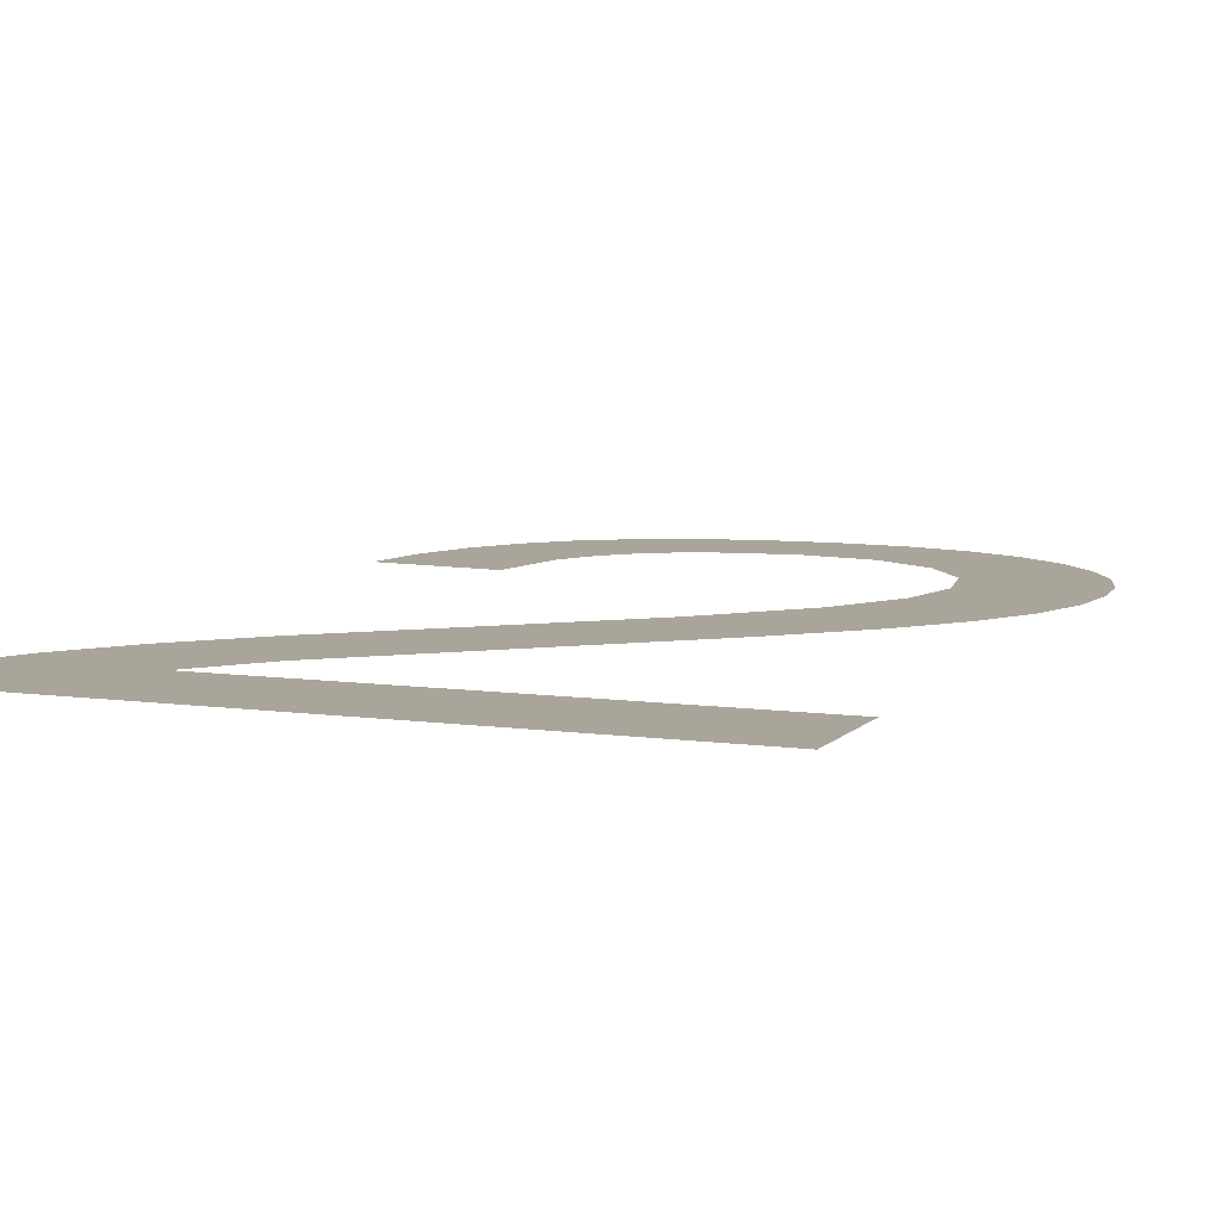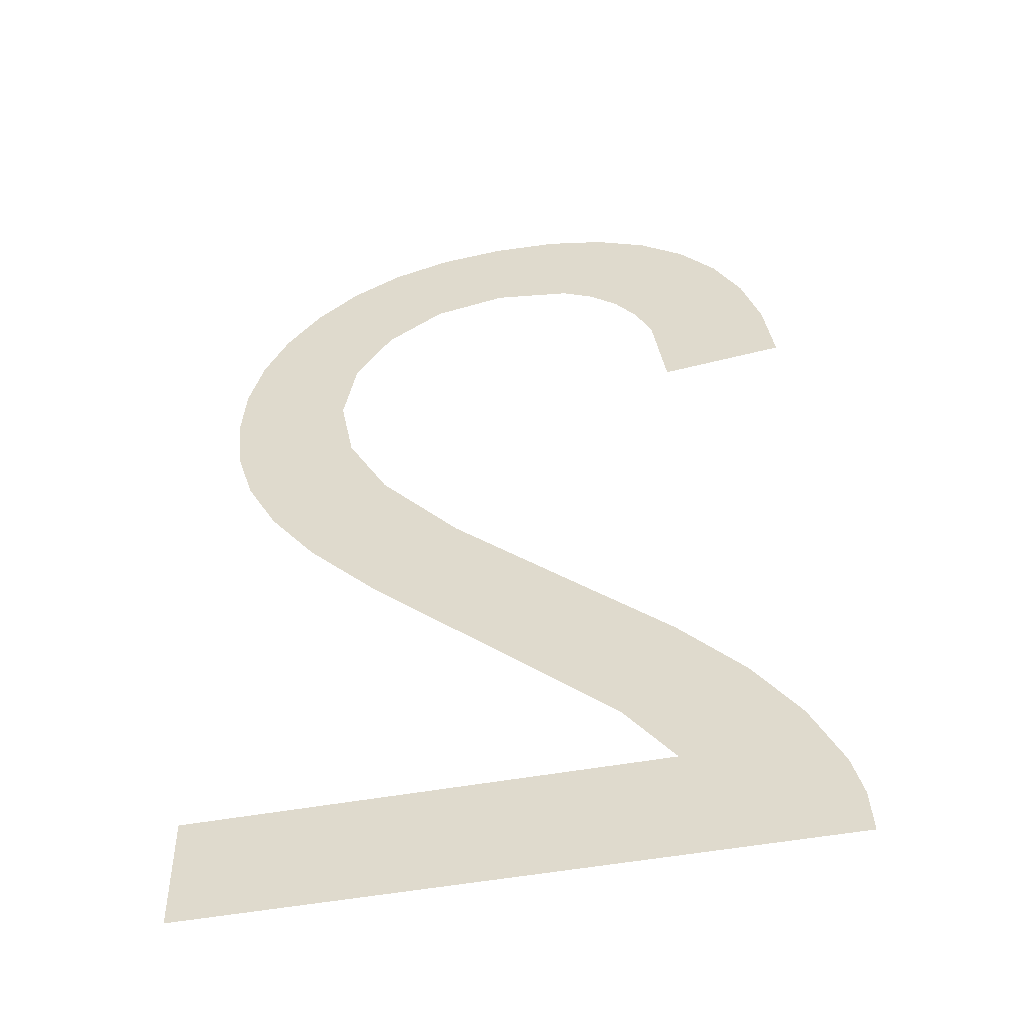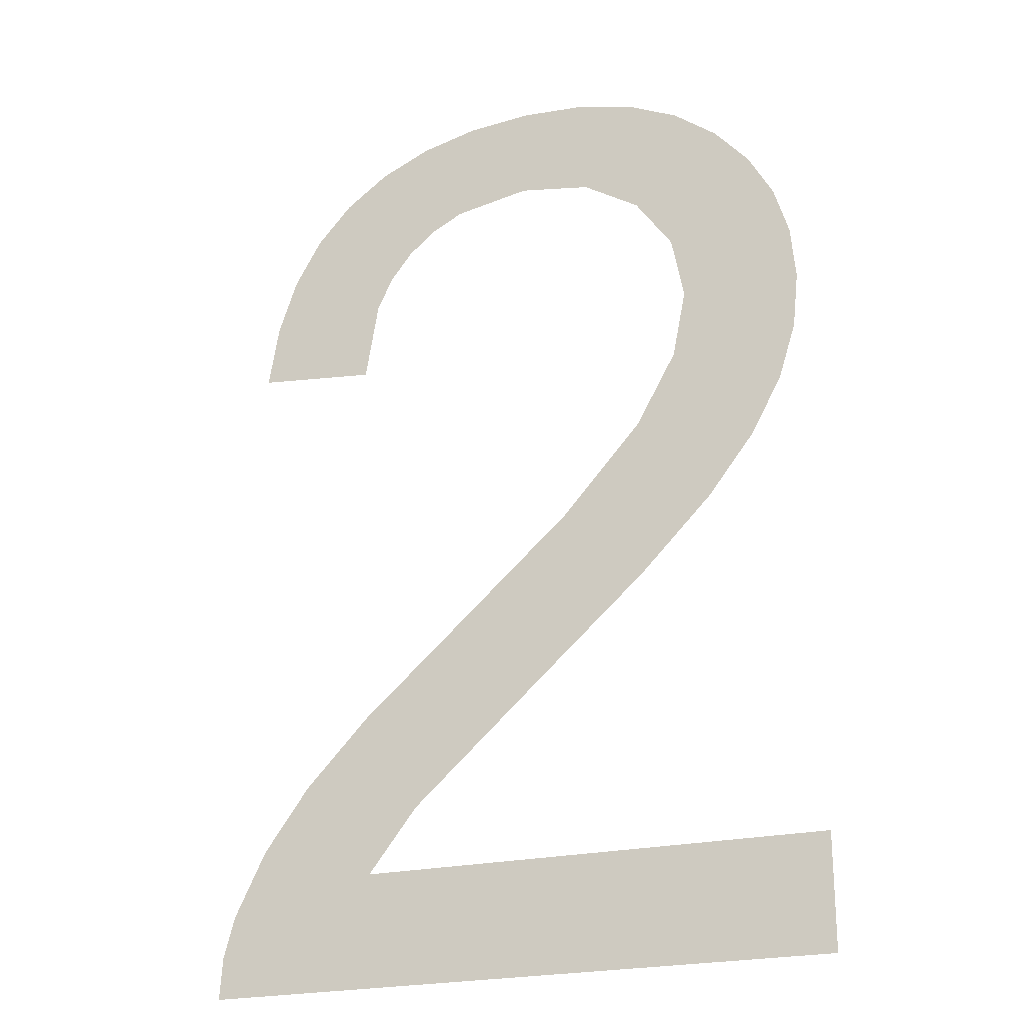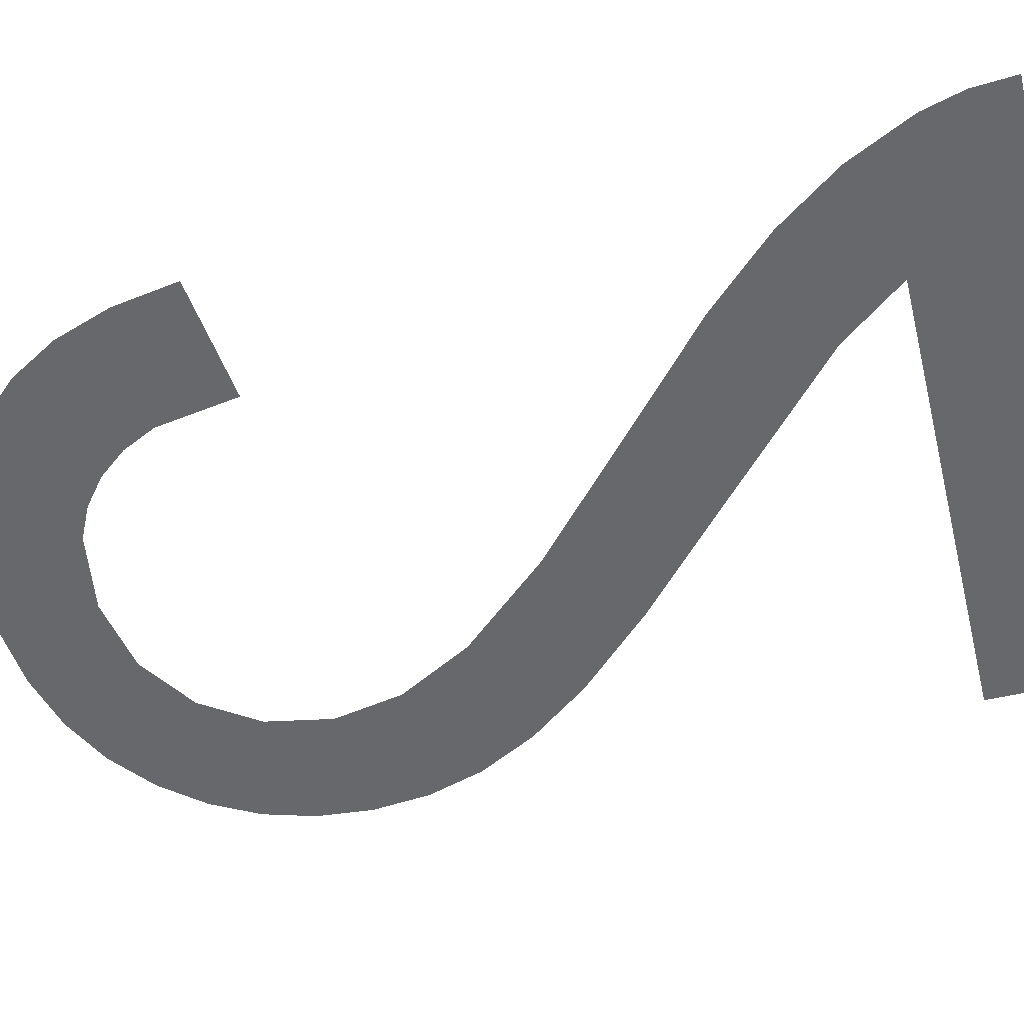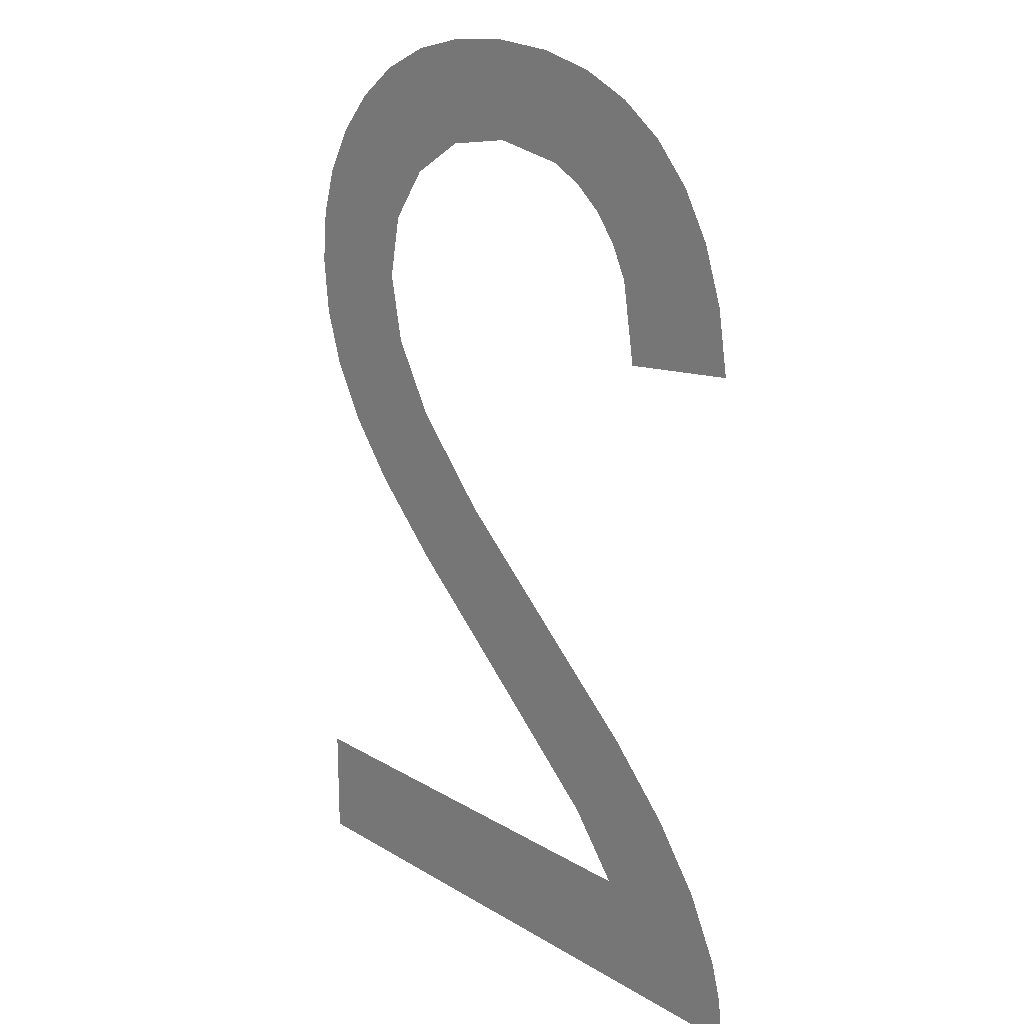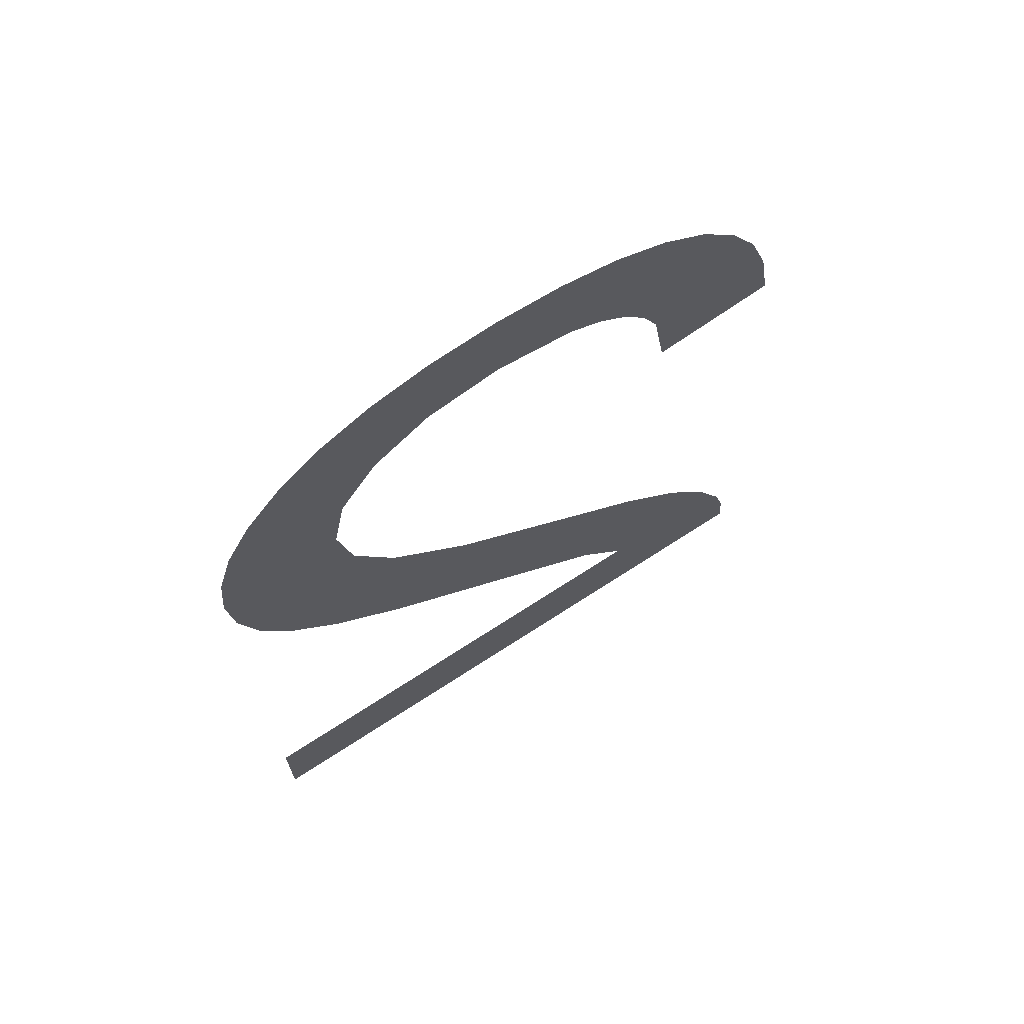
<metadata>
{"format":"obj","ext":"obj","renderer":"f3d","projection":"perspective","resolution":1024,"background":"white","views":[{"elev":7.7,"azim":22.1,"up":"+Z"},{"elev":-48.6,"azim":-168.3,"up":"+Y"},{"elev":-22.9,"azim":21.9,"up":"+Y"},{"elev":-52.4,"azim":-76.0,"up":"+Z"},{"elev":18.8,"azim":-131.4,"up":"+Y"},{"elev":70.0,"azim":146.9,"up":"+Y"}]}
</metadata>
<code>
o _2_1/_2/mesh24/mesh24-geometry#mesh24-geometry
v 0.5138 0.0576 0.4639
v 0.5174 0.05513 0.4639
v 0.5135 0.05553 0.4639
v 0.5144 0.05941 0.4639
v 0.5153 0.06096 0.4639
v 0.5165 0.06224 0.4639
v 0.5179 0.06325 0.4639
v 0.5178 0.05774 0.4639
v 0.5183 0.05881 0.4639
v 0.5196 0.06397 0.4639
v 0.5191 0.05972 0.4639
v 0.52 0.06045 0.4639
v 0.5215 0.06441 0.4639
v 0.521 0.06097 0.4639
v 0.5235 0.06138 0.4639
v 0.5236 0.06455 0.4639
v 0.5259 0.06099 0.4639
v 0.5257 0.0644 0.4639
v 0.5276 0.06393 0.4639
v 0.5277 0.05982 0.4639
v 0.5293 0.06315 0.4639
v 0.529 0.05808 0.4639
v 0.5294 0.05598 0.4639
v 0.5307 0.06206 0.4639
v 0.53 0.0484 0.4639
v 0.5315 0.05035 0.4639
v 0.5289 0.05374 0.4639
v 0.5318 0.06074 0.4639
v 0.5276 0.04603 0.4639
v 0.5325 0.05221 0.4639
v 0.5276 0.05137 0.4639
v 0.5327 0.05927 0.4639
v 0.525 0.0485 0.4639
v 0.5331 0.05403 0.4639
v 0.5241 0.04291 0.4639
v 0.5331 0.05766 0.4639
v 0.5207 0.04476 0.4639
v 0.5333 0.05589 0.4639
v 0.5197 0.03898 0.4639
v 0.5181 0.03691 0.4639
v 0.5178 0.04224 0.4639
v 0.5157 0.04004 0.4639
v 0.5142 0.03798 0.4639
v 0.5132 0.03589 0.4639
v 0.5334 0.03323 0.4639
v 0.5128 0.03459 0.4639
v 0.5334 0.03691 0.4639
v 0.5127 0.03323 0.4639
f 1 2 3
f 2 1 4
f 3 2 1
f 4 1 2
f 2 4 5
f 5 4 2
f 2 5 6
f 6 5 2
f 2 6 7
f 7 6 2
f 2 7 8
f 8 7 2
f 8 7 9
f 9 7 8
f 9 7 10
f 10 7 9
f 9 10 11
f 11 10 9
f 11 10 12
f 12 10 11
f 12 10 13
f 13 10 12
f 12 13 14
f 14 13 12
f 14 13 15
f 15 13 14
f 15 13 16
f 16 13 15
f 15 16 17
f 17 16 15
f 17 16 18
f 18 16 17
f 17 18 19
f 19 18 17
f 17 19 20
f 20 19 17
f 20 19 21
f 21 19 20
f 20 21 22
f 22 21 20
f 22 21 23
f 23 21 22
f 23 21 24
f 24 21 23
f 23 24 25
f 25 24 23
f 25 24 26
f 26 24 25
f 25 27 23
f 23 27 25
f 26 24 28
f 28 24 26
f 29 27 25
f 25 27 29
f 26 28 30
f 30 28 26
f 29 31 27
f 27 31 29
f 30 28 32
f 32 28 30
f 29 33 31
f 31 33 29
f 30 32 34
f 34 32 30
f 35 33 29
f 29 33 35
f 34 32 36
f 36 32 34
f 35 37 33
f 33 37 35
f 34 36 38
f 38 36 34
f 39 37 35
f 35 37 39
f 40 37 39
f 39 37 40
f 37 40 41
f 41 40 37
f 40 42 41
f 41 42 40
f 40 43 42
f 42 43 40
f 40 44 43
f 43 44 40
f 45 44 40
f 40 44 45
f 45 46 44
f 44 46 45
f 45 40 47
f 47 40 45
f 46 45 48
f 48 45 46

</code>
